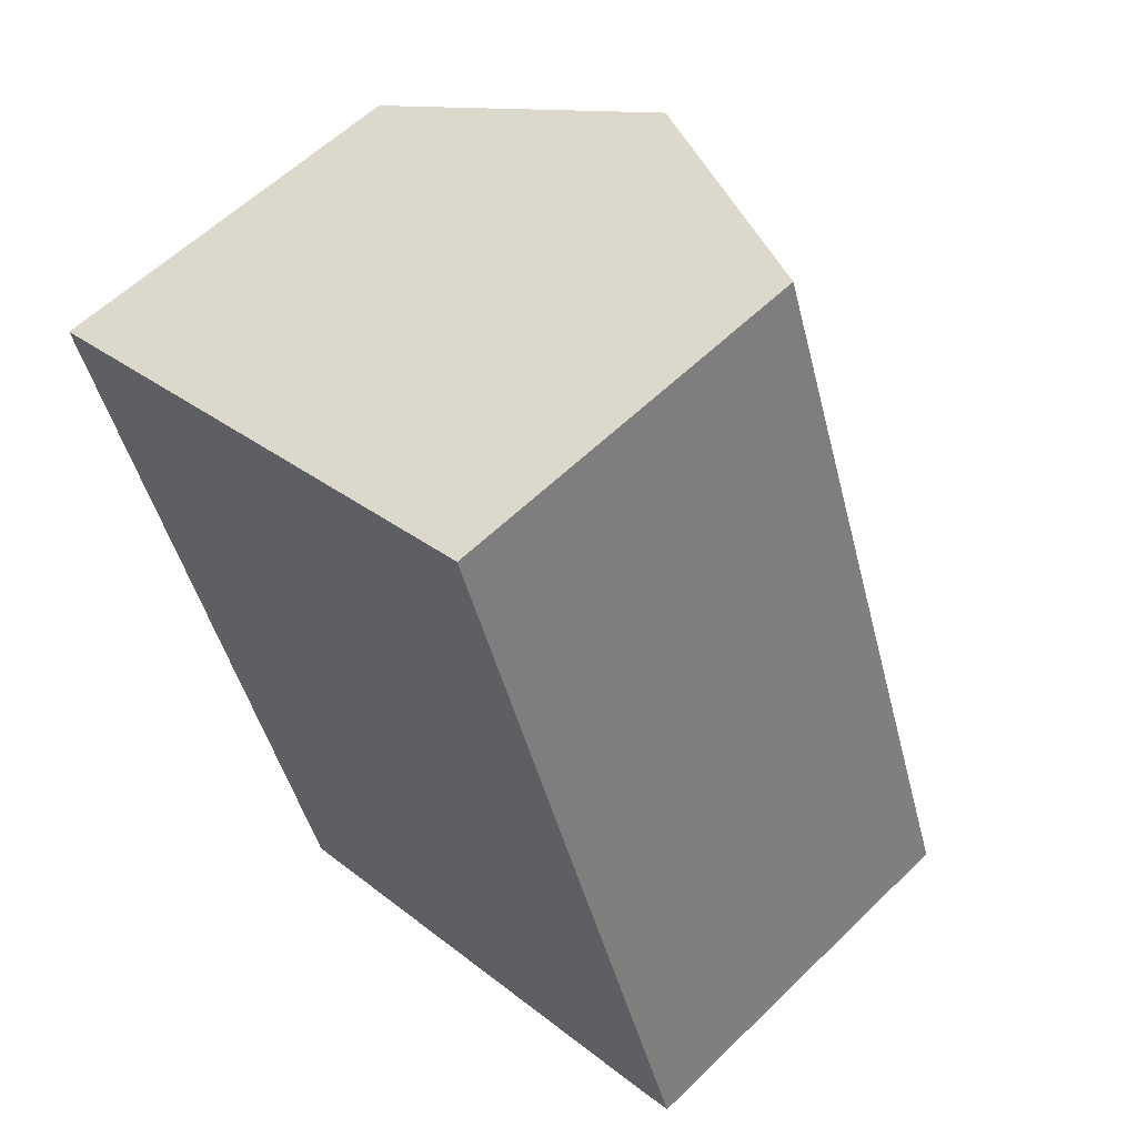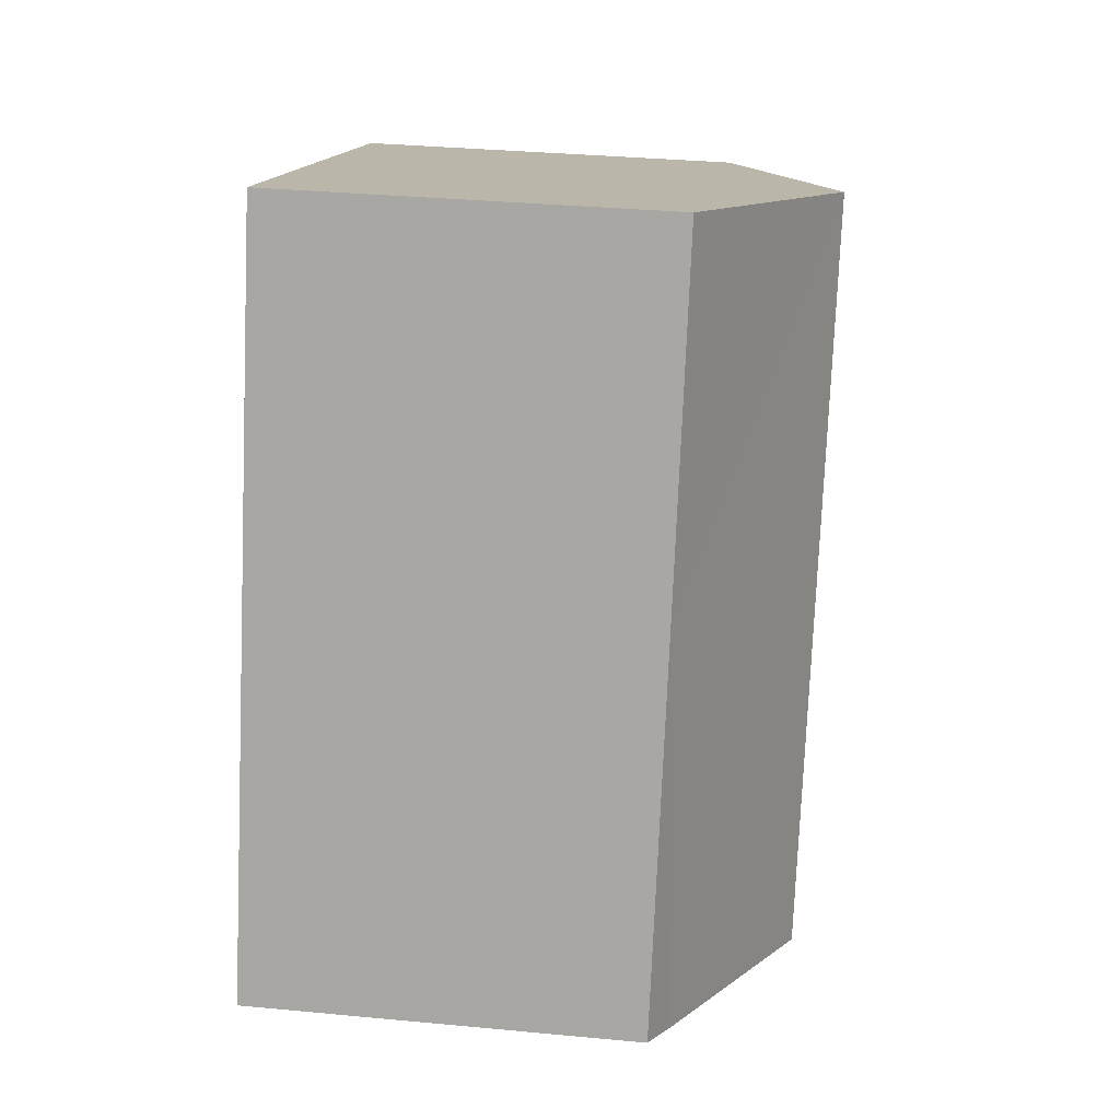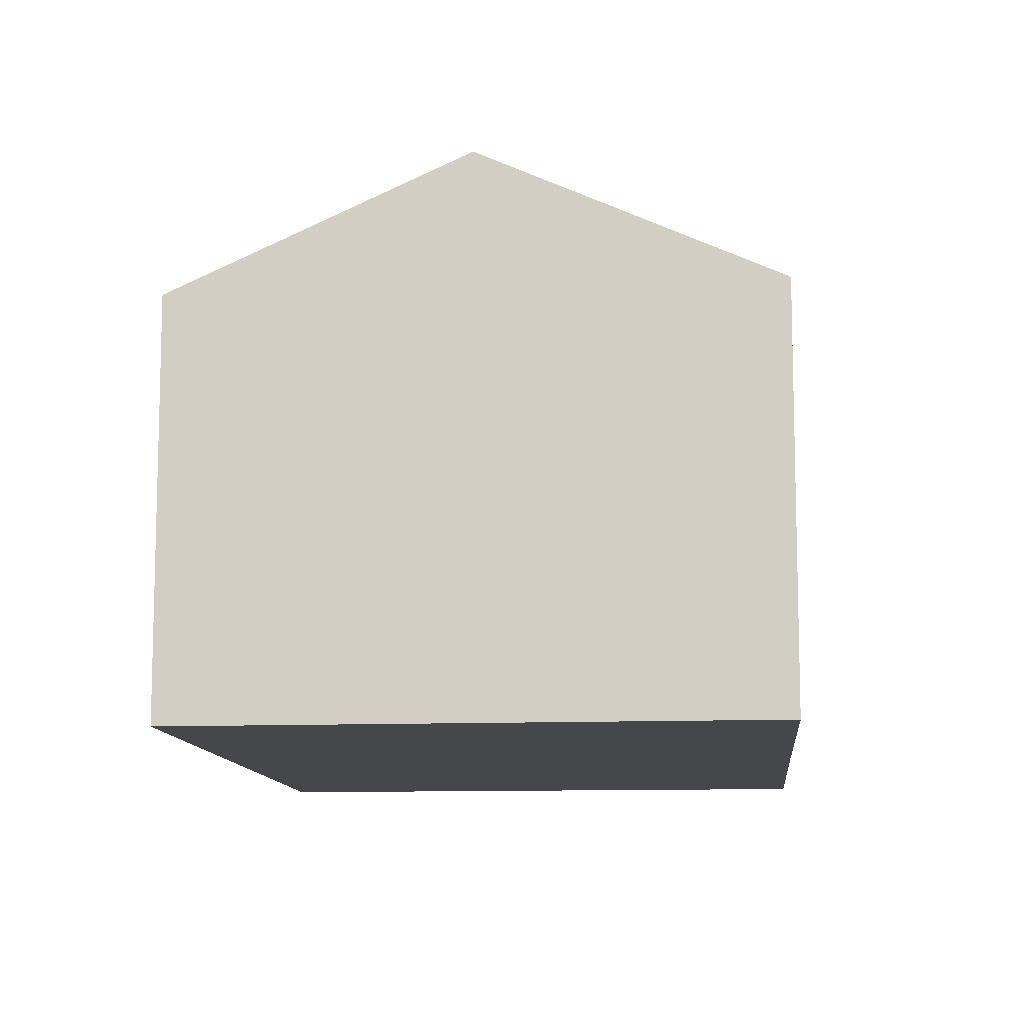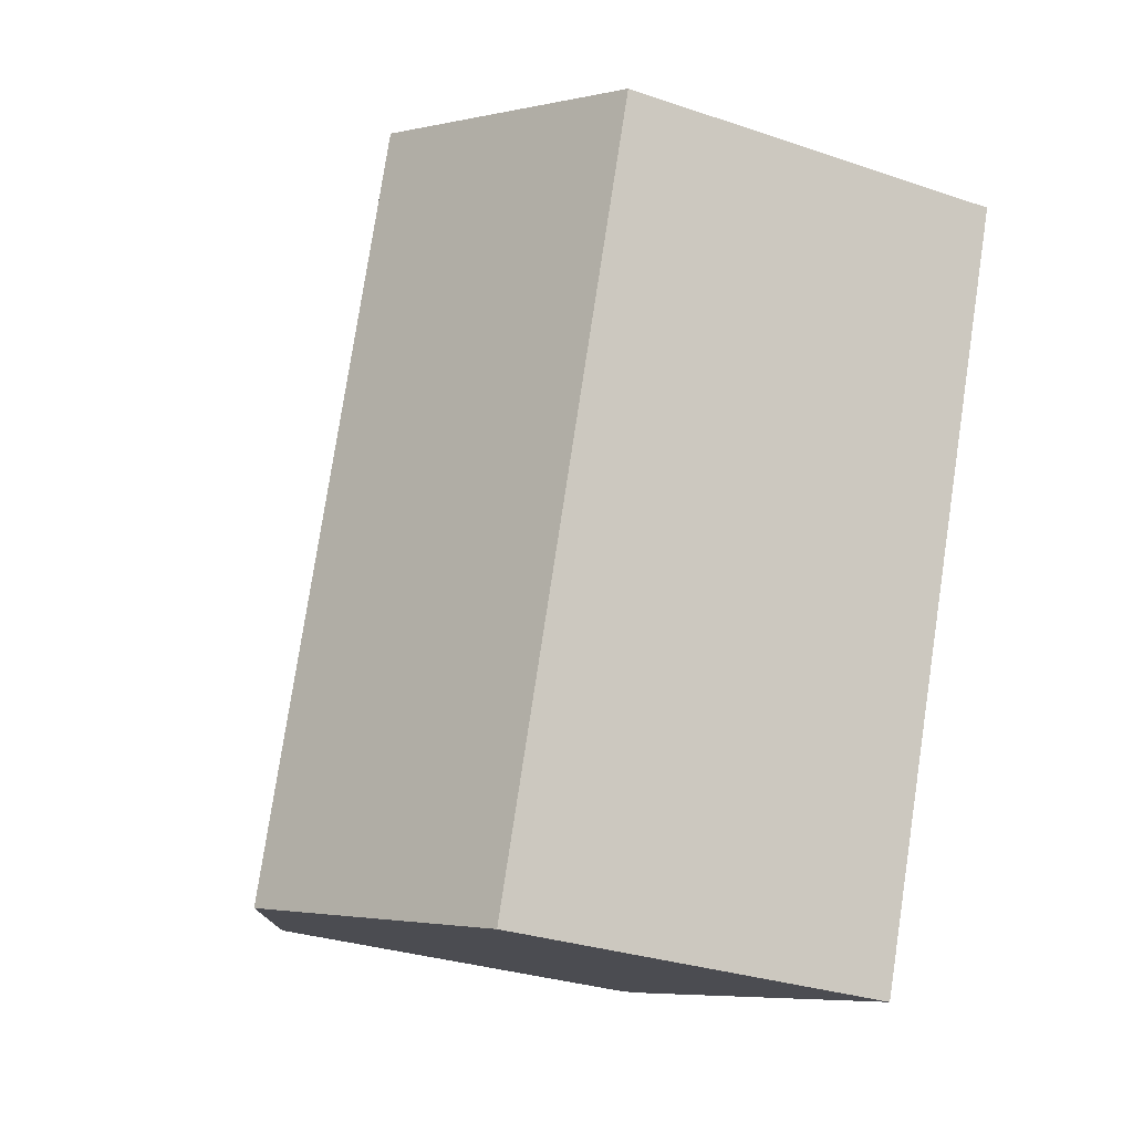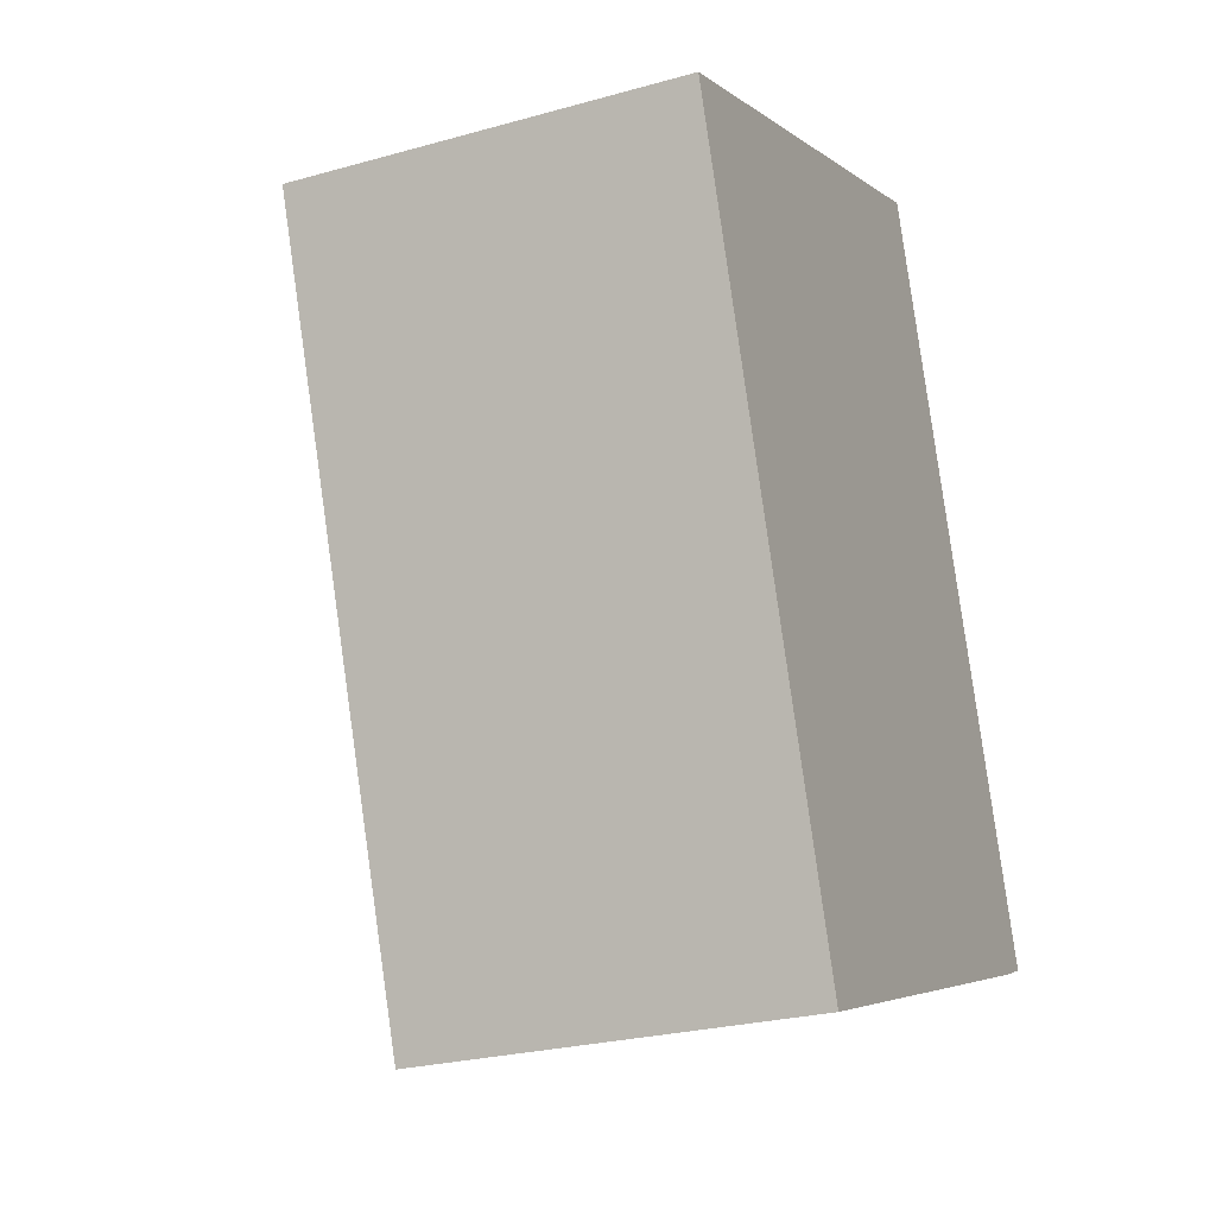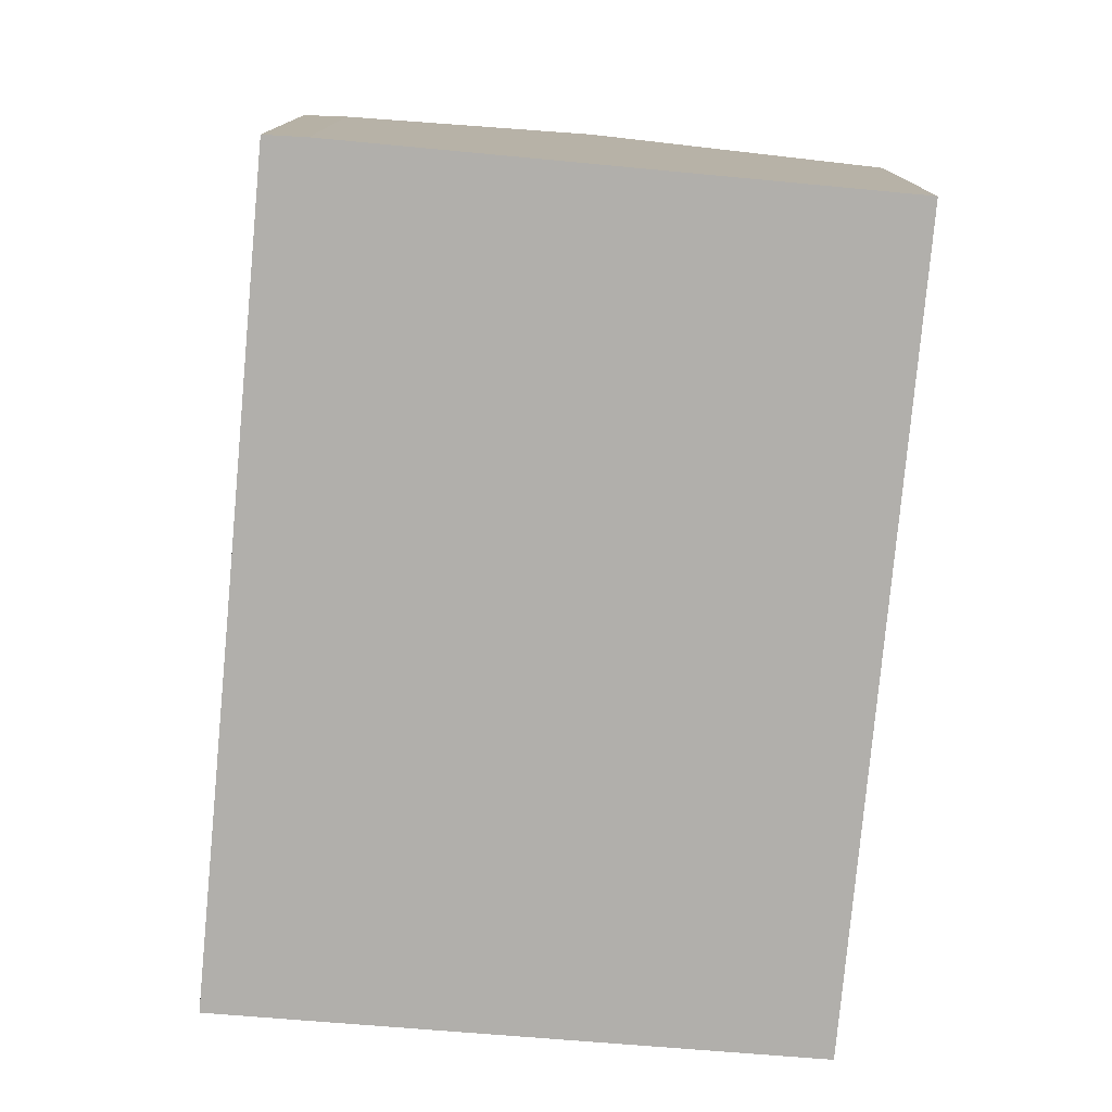
<metadata>
{"format":"obj","ext":"obj","renderer":"f3d","projection":"perspective","resolution":1024,"background":"white","views":[{"elev":58.3,"azim":44.9,"up":"+Z"},{"elev":33.9,"azim":97.3,"up":"+Z"},{"elev":-10.8,"azim":-14.6,"up":"+Y"},{"elev":-30.2,"azim":-116.3,"up":"+Z"},{"elev":-25.6,"azim":-65.8,"up":"+Z"},{"elev":-78.3,"azim":155.0,"up":"+Y"}]}
</metadata>
<code>
v  15.06 8.179 -10.9
v  13.05 7.828 -2.94
v  15.8 7.824 -10.6
v  10.49 10.34 -12.53
v  5.296 10.34 1.979
v  10.59 7.824 3.957
v  5.176 7.826 -14.44
v  0 7.822 4.79e-16
v  10.59 -2.423e-16 3.957
v  13.05 1.8e-16 -2.94
v  15.8 6.491e-16 -10.6
v  15.06 6.673e-16 -10.9
v  5.176 8.839e-16 -14.44
v  10.49 7.674e-16 -12.53
v  0 0 0
v  5.296 -1.212e-16 1.979
g defaultobject
f 1 2 3
f 2 1 4
f 2 4 5
f 2 5 6
f 7 5 4
f 5 7 8
f 9 2 6
f 2 9 3
f 3 9 10
f 3 10 11
f 3 12 1
f 12 3 11
f 12 4 1
f 4 12 7
f 7 12 13
f 13 12 14
f 13 8 7
f 8 13 15
f 5 9 6
f 9 5 8
f 9 8 16
f 16 8 15
f 10 12 11
f 12 10 14
f 14 10 9
f 14 9 13
f 13 9 16
f 13 16 15

</code>
